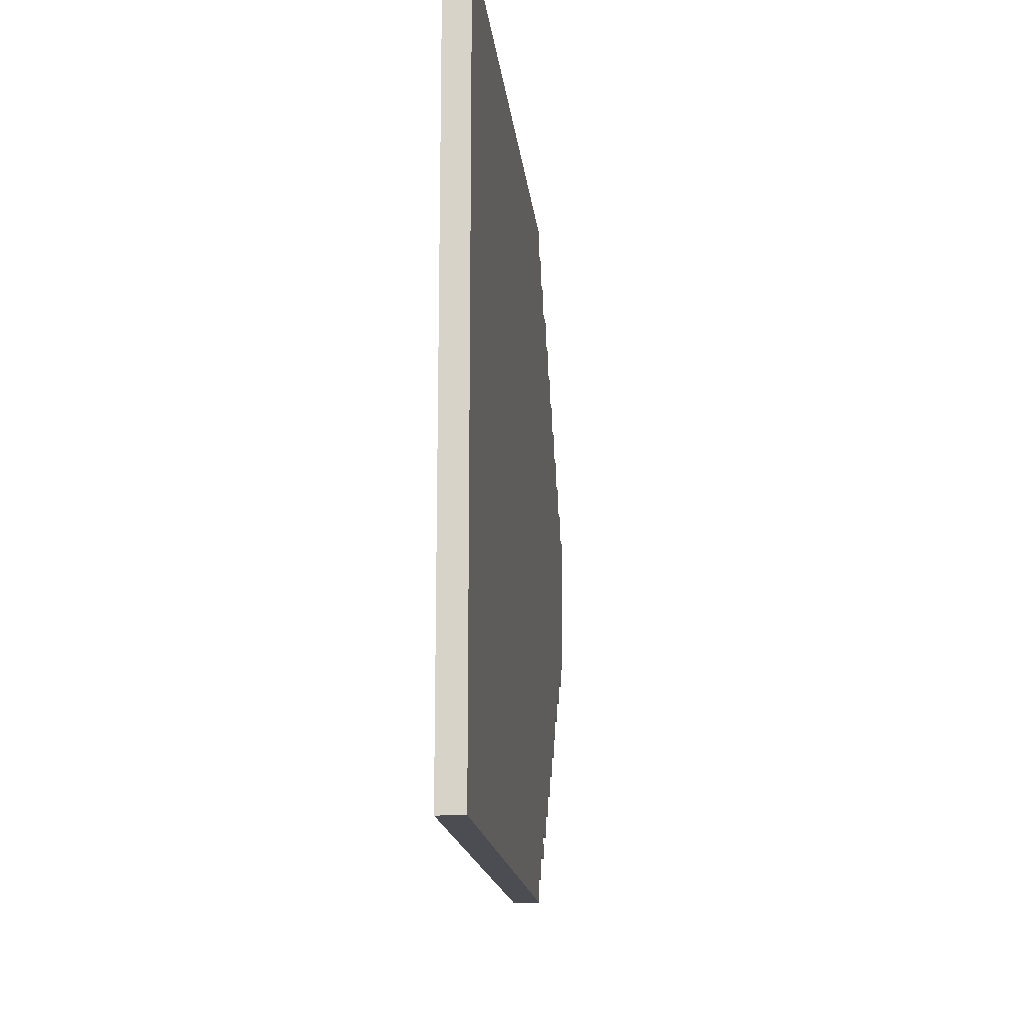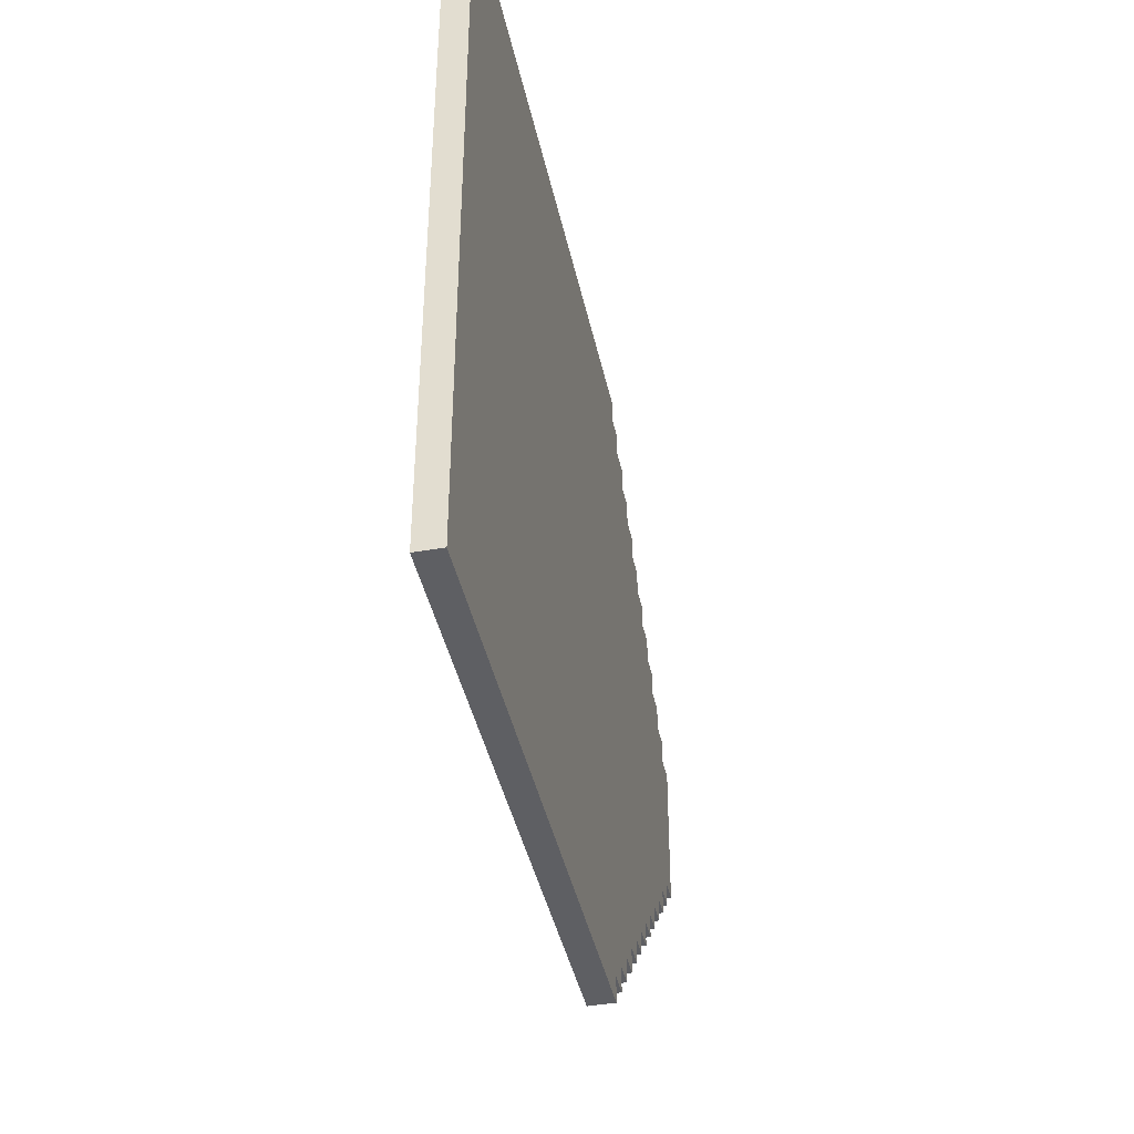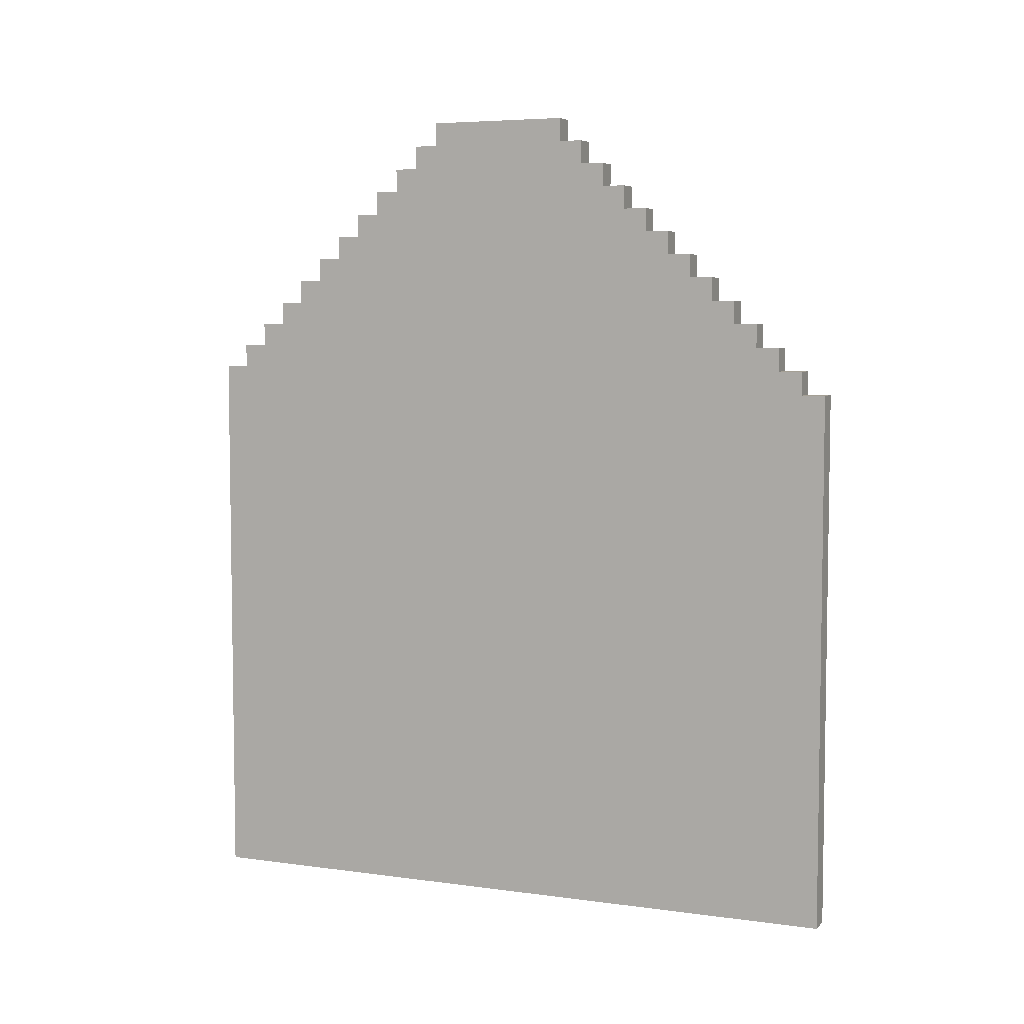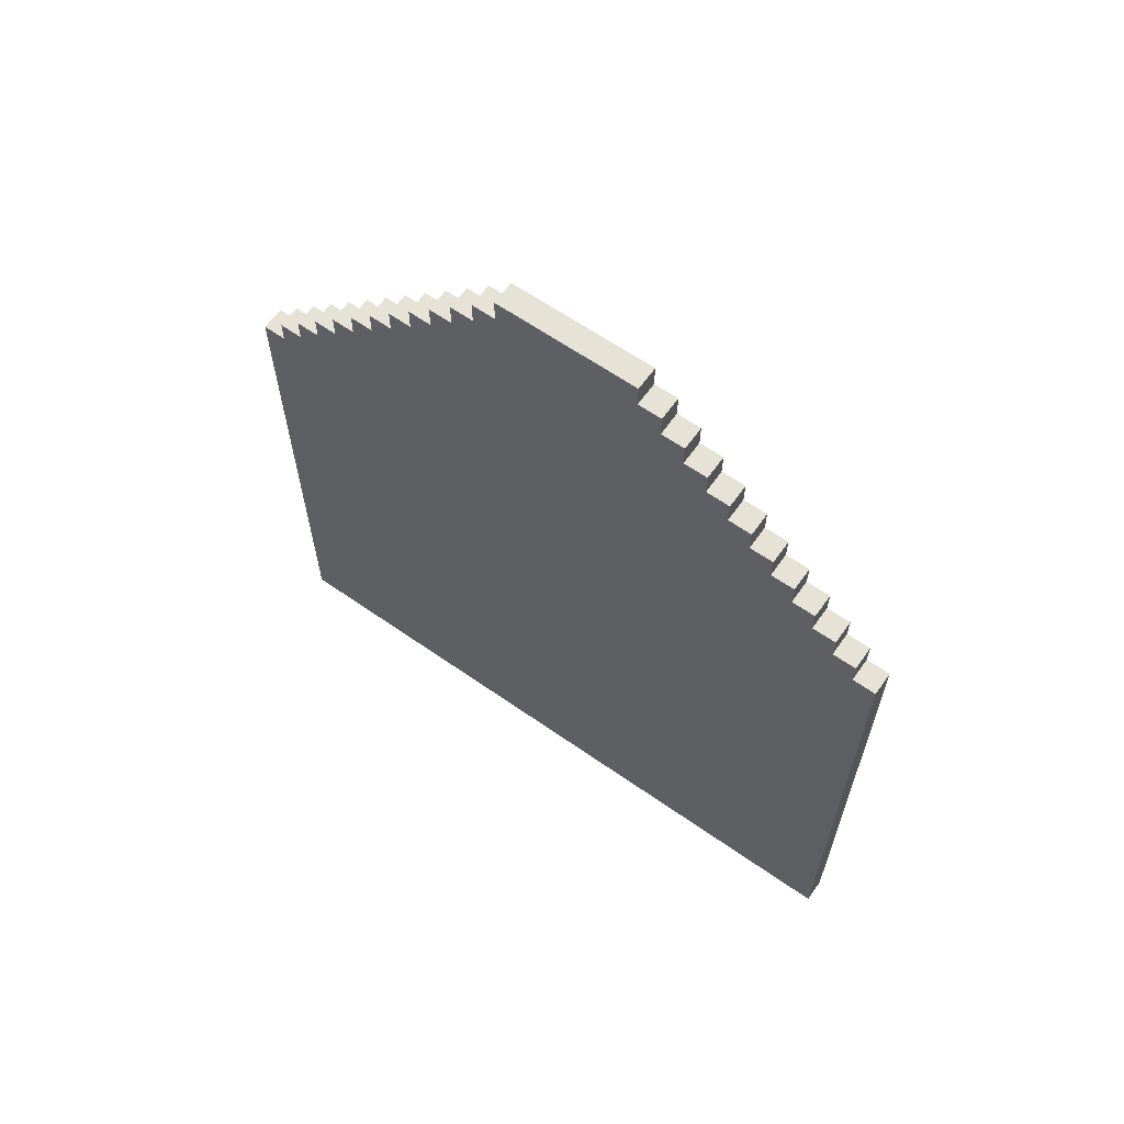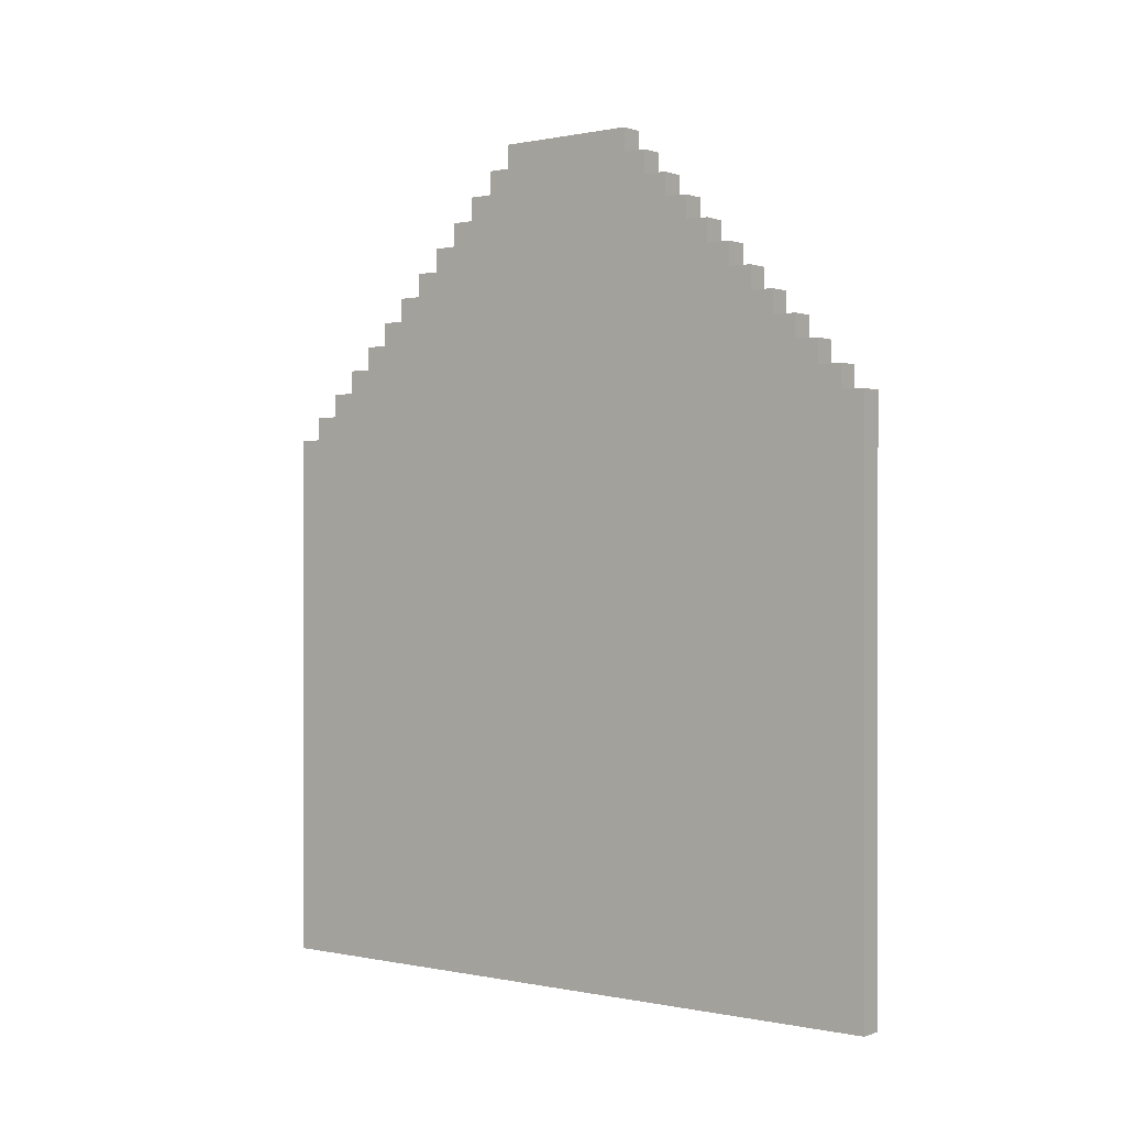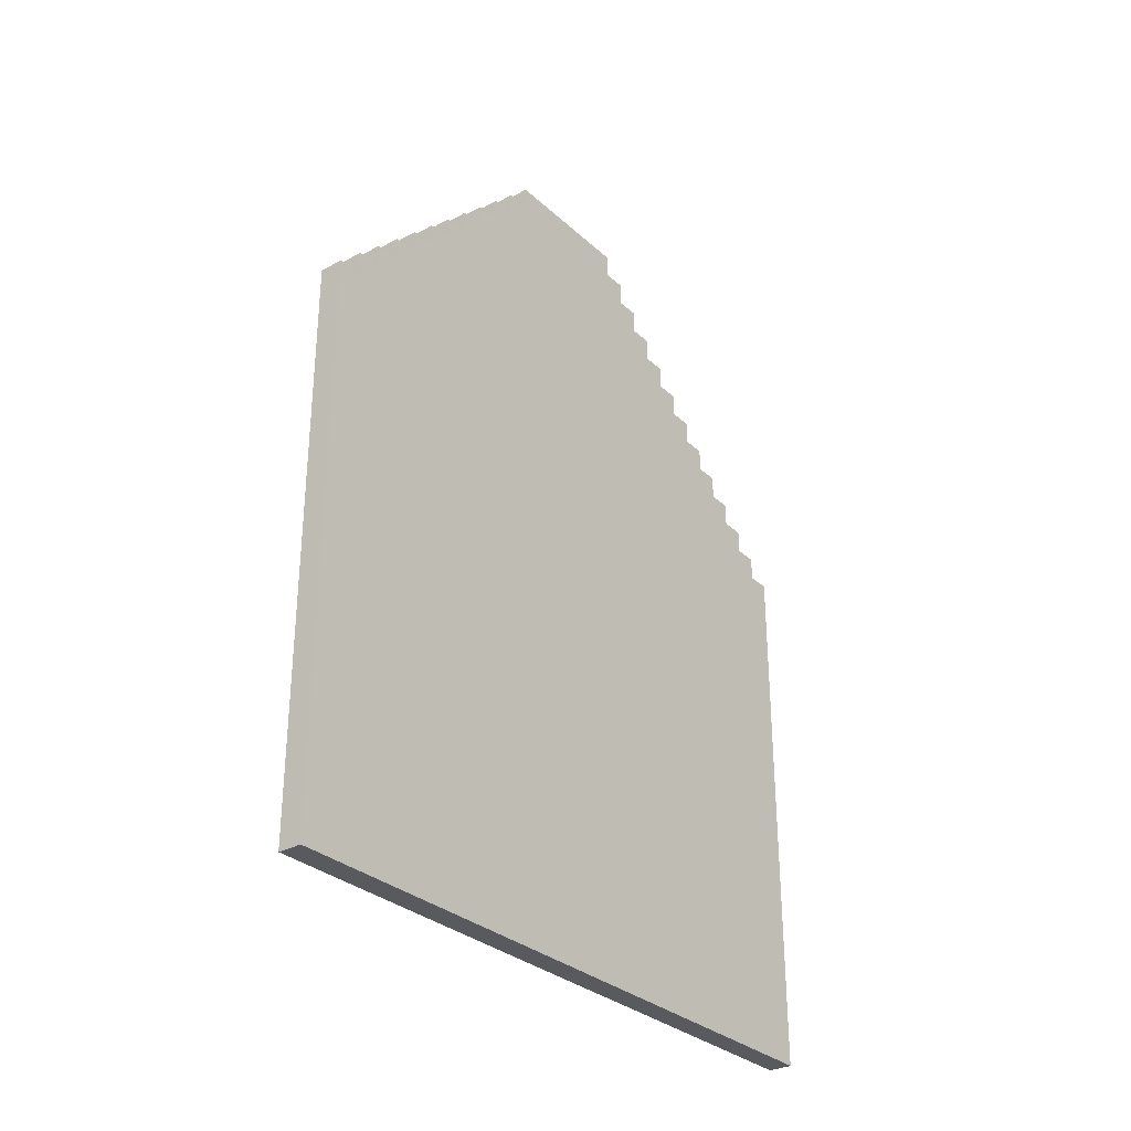
<metadata>
{"format":"obj","ext":"obj","renderer":"f3d","projection":"perspective","resolution":1024,"background":"white","views":[{"elev":-16.3,"azim":6.0,"up":"+Z"},{"elev":-41.4,"azim":12.0,"up":"+Z"},{"elev":5.6,"azim":112.9,"up":"+Y"},{"elev":62.9,"azim":-54.7,"up":"+Y"},{"elev":0.2,"azim":-52.2,"up":"+Y"},{"elev":-30.9,"azim":38.0,"up":"+Y"}]}
</metadata>
<code>
o
v 2.8 0.3 -1.3
v 2.8 0.3 -4.2
v 2.8 2.6 -4.1
v 2.8 2.6 -4.2
v 2.8 2.7 -1.3
v 2.8 2.7 -1.4
v 2.8 2.7 -4
v 2.8 2.7 -4.1
v 2.8 2.8 -1.4
v 2.8 2.8 -1.5
v 2.8 2.8 -3.9
v 2.8 2.8 -4
v 2.8 2.9 -1.5
v 2.8 2.9 -1.6
v 2.8 2.9 -3.8
v 2.8 2.9 -3.9
v 2.8 3 -1.6
v 2.8 3 -1.7
v 2.8 3 -3.7
v 2.8 3 -3.8
v 2.8 3.1 -1.7
v 2.8 3.1 -1.8
v 2.8 3.1 -3.6
v 2.8 3.1 -3.7
v 2.8 3.2 -1.8
v 2.8 3.2 -1.9
v 2.8 3.2 -3.5
v 2.8 3.2 -3.6
v 2.8 3.3 -1.9
v 2.8 3.3 -2
v 2.8 3.3 -3.4
v 2.8 3.3 -3.5
v 2.8 3.4 -2
v 2.8 3.4 -2.1
v 2.8 3.4 -3.3
v 2.8 3.4 -3.4
v 2.8 3.5 -2.1
v 2.8 3.5 -2.2
v 2.8 3.5 -3.2
v 2.8 3.5 -3.3
v 2.8 3.6 -2.2
v 2.8 3.6 -2.3
v 2.8 3.6 -3.1
v 2.8 3.6 -3.2
v 2.8 3.7 -2.3
v 2.8 3.7 -2.4
v 2.8 3.7 -3
v 2.8 3.7 -3.1
v 2.8 3.8 -2.4
v 2.8 3.8 -3
v 2.9 0.3 -1.3
v 2.9 0.3 -4.2
v 2.9 2.6 -4.1
v 2.9 2.6 -4.2
v 2.9 2.7 -1.3
v 2.9 2.7 -1.4
v 2.9 2.7 -4
v 2.9 2.7 -4.1
v 2.9 2.8 -1.4
v 2.9 2.8 -1.5
v 2.9 2.8 -3.9
v 2.9 2.8 -4
v 2.9 2.9 -1.5
v 2.9 2.9 -1.6
v 2.9 2.9 -3.8
v 2.9 2.9 -3.9
v 2.9 3 -1.6
v 2.9 3 -1.7
v 2.9 3 -3.7
v 2.9 3 -3.8
v 2.9 3.1 -1.7
v 2.9 3.1 -1.8
v 2.9 3.1 -3.6
v 2.9 3.1 -3.7
v 2.9 3.2 -1.8
v 2.9 3.2 -1.9
v 2.9 3.2 -3.5
v 2.9 3.2 -3.6
v 2.9 3.3 -1.9
v 2.9 3.3 -2
v 2.9 3.3 -3.4
v 2.9 3.3 -3.5
v 2.9 3.4 -2
v 2.9 3.4 -2.1
v 2.9 3.4 -3.3
v 2.9 3.4 -3.4
v 2.9 3.5 -2.1
v 2.9 3.5 -2.2
v 2.9 3.5 -3.2
v 2.9 3.5 -3.3
v 2.9 3.6 -2.2
v 2.9 3.6 -2.3
v 2.9 3.6 -3.1
v 2.9 3.6 -3.2
v 2.9 3.7 -2.3
v 2.9 3.7 -2.4
v 2.9 3.7 -3
v 2.9 3.7 -3.1
v 2.9 3.8 -2.4
v 2.9 3.8 -3
v 2.8 0.3 -1.3
v 2.8 2.7 -1.3
v 2.9 0.3 -1.3
v 2.9 2.7 -1.3
v 2.8 2.7 -1.4
v 2.8 2.8 -1.4
v 2.9 2.7 -1.4
v 2.9 2.8 -1.4
v 2.8 2.8 -1.5
v 2.8 2.9 -1.5
v 2.9 2.8 -1.5
v 2.9 2.9 -1.5
v 2.8 2.9 -1.6
v 2.8 3 -1.6
v 2.9 2.9 -1.6
v 2.9 3 -1.6
v 2.8 3 -1.7
v 2.8 3.1 -1.7
v 2.9 3 -1.7
v 2.9 3.1 -1.7
v 2.8 3.1 -1.8
v 2.8 3.2 -1.8
v 2.9 3.1 -1.8
v 2.9 3.2 -1.8
v 2.8 3.2 -1.9
v 2.8 3.3 -1.9
v 2.9 3.2 -1.9
v 2.9 3.3 -1.9
v 2.8 3.3 -2
v 2.8 3.4 -2
v 2.9 3.3 -2
v 2.9 3.4 -2
v 2.8 3.4 -2.1
v 2.8 3.5 -2.1
v 2.9 3.4 -2.1
v 2.9 3.5 -2.1
v 2.8 3.5 -2.2
v 2.8 3.6 -2.2
v 2.9 3.5 -2.2
v 2.9 3.6 -2.2
v 2.8 3.6 -2.3
v 2.8 3.7 -2.3
v 2.9 3.6 -2.3
v 2.9 3.7 -2.3
v 2.8 3.7 -2.4
v 2.8 3.8 -2.4
v 2.9 3.7 -2.4
v 2.9 3.8 -2.4
v 2.8 3.7 -3
v 2.8 3.8 -3
v 2.9 3.7 -3
v 2.9 3.8 -3
v 2.8 3.6 -3.1
v 2.8 3.7 -3.1
v 2.9 3.6 -3.1
v 2.9 3.7 -3.1
v 2.8 3.5 -3.2
v 2.8 3.6 -3.2
v 2.9 3.5 -3.2
v 2.9 3.6 -3.2
v 2.8 3.4 -3.3
v 2.8 3.5 -3.3
v 2.9 3.4 -3.3
v 2.9 3.5 -3.3
v 2.8 3.3 -3.4
v 2.8 3.4 -3.4
v 2.9 3.3 -3.4
v 2.9 3.4 -3.4
v 2.8 3.2 -3.5
v 2.8 3.3 -3.5
v 2.9 3.2 -3.5
v 2.9 3.3 -3.5
v 2.8 3.1 -3.6
v 2.8 3.2 -3.6
v 2.9 3.1 -3.6
v 2.9 3.2 -3.6
v 2.8 3 -3.7
v 2.8 3.1 -3.7
v 2.9 3 -3.7
v 2.9 3.1 -3.7
v 2.8 2.9 -3.8
v 2.8 3 -3.8
v 2.9 2.9 -3.8
v 2.9 3 -3.8
v 2.8 2.8 -3.9
v 2.8 2.9 -3.9
v 2.9 2.8 -3.9
v 2.9 2.9 -3.9
v 2.8 2.7 -4
v 2.8 2.8 -4
v 2.9 2.7 -4
v 2.9 2.8 -4
v 2.8 2.6 -4.1
v 2.8 2.7 -4.1
v 2.9 2.6 -4.1
v 2.9 2.7 -4.1
v 2.8 0.3 -4.2
v 2.8 2.6 -4.2
v 2.9 0.3 -4.2
v 2.9 2.6 -4.2
v 2.8 0.3 -1.3
v 2.9 0.3 -1.3
v 2.8 0.3 -4.2
v 2.9 0.3 -4.2
v 2.8 2.6 -4.1
v 2.9 2.6 -4.1
v 2.8 2.6 -4.2
v 2.9 2.6 -4.2
v 2.8 2.7 -1.3
v 2.9 2.7 -1.3
v 2.8 2.7 -1.4
v 2.9 2.7 -1.4
v 2.8 2.7 -4
v 2.9 2.7 -4
v 2.8 2.7 -4.1
v 2.9 2.7 -4.1
v 2.8 2.8 -1.4
v 2.9 2.8 -1.4
v 2.8 2.8 -1.5
v 2.9 2.8 -1.5
v 2.8 2.8 -3.9
v 2.9 2.8 -3.9
v 2.8 2.8 -4
v 2.9 2.8 -4
v 2.8 2.9 -1.5
v 2.9 2.9 -1.5
v 2.8 2.9 -1.6
v 2.9 2.9 -1.6
v 2.8 2.9 -3.8
v 2.9 2.9 -3.8
v 2.8 2.9 -3.9
v 2.9 2.9 -3.9
v 2.8 3 -1.6
v 2.9 3 -1.6
v 2.8 3 -1.7
v 2.9 3 -1.7
v 2.8 3 -3.7
v 2.9 3 -3.7
v 2.8 3 -3.8
v 2.9 3 -3.8
v 2.8 3.1 -1.7
v 2.9 3.1 -1.7
v 2.8 3.1 -1.8
v 2.9 3.1 -1.8
v 2.8 3.1 -3.6
v 2.9 3.1 -3.6
v 2.8 3.1 -3.7
v 2.9 3.1 -3.7
v 2.8 3.2 -1.8
v 2.9 3.2 -1.8
v 2.8 3.2 -1.9
v 2.9 3.2 -1.9
v 2.8 3.2 -3.5
v 2.9 3.2 -3.5
v 2.8 3.2 -3.6
v 2.9 3.2 -3.6
v 2.8 3.3 -1.9
v 2.9 3.3 -1.9
v 2.8 3.3 -2
v 2.9 3.3 -2
v 2.8 3.3 -3.4
v 2.9 3.3 -3.4
v 2.8 3.3 -3.5
v 2.9 3.3 -3.5
v 2.8 3.4 -2
v 2.9 3.4 -2
v 2.8 3.4 -2.1
v 2.9 3.4 -2.1
v 2.8 3.4 -3.3
v 2.9 3.4 -3.3
v 2.8 3.4 -3.4
v 2.9 3.4 -3.4
v 2.8 3.5 -2.1
v 2.9 3.5 -2.1
v 2.8 3.5 -2.2
v 2.9 3.5 -2.2
v 2.8 3.5 -3.2
v 2.9 3.5 -3.2
v 2.8 3.5 -3.3
v 2.9 3.5 -3.3
v 2.8 3.6 -2.2
v 2.9 3.6 -2.2
v 2.8 3.6 -2.3
v 2.9 3.6 -2.3
v 2.8 3.6 -3.1
v 2.9 3.6 -3.1
v 2.8 3.6 -3.2
v 2.9 3.6 -3.2
v 2.8 3.7 -2.3
v 2.9 3.7 -2.3
v 2.8 3.7 -2.4
v 2.9 3.7 -2.4
v 2.8 3.7 -3
v 2.9 3.7 -3
v 2.8 3.7 -3.1
v 2.9 3.7 -3.1
v 2.8 3.8 -2.4
v 2.9 3.8 -2.4
v 2.8 3.8 -3
v 2.9 3.8 -3
f 3 2 1
f 4 2 3
f 5 3 1
f 6 3 5
f 7 3 6
f 8 3 7
f 9 7 6
f 10 7 9
f 11 7 10
f 12 7 11
f 13 11 10
f 14 11 13
f 15 11 14
f 16 11 15
f 17 15 14
f 18 15 17
f 19 15 18
f 20 15 19
f 21 19 18
f 22 19 21
f 23 19 22
f 24 19 23
f 25 23 22
f 26 23 25
f 27 23 26
f 28 23 27
f 29 27 26
f 30 27 29
f 31 27 30
f 32 27 31
f 33 31 30
f 34 31 33
f 35 31 34
f 36 31 35
f 37 35 34
f 38 35 37
f 39 35 38
f 40 35 39
f 41 39 38
f 42 39 41
f 43 39 42
f 44 39 43
f 45 43 42
f 46 43 45
f 47 43 46
f 48 43 47
f 49 47 46
f 50 47 49
f 51 52 53
f 53 52 54
f 51 53 55
f 55 53 56
f 56 53 57
f 57 53 58
f 56 57 59
f 59 57 60
f 60 57 61
f 61 57 62
f 60 61 63
f 63 61 64
f 64 61 65
f 65 61 66
f 64 65 67
f 67 65 68
f 68 65 69
f 69 65 70
f 68 69 71
f 71 69 72
f 72 69 73
f 73 69 74
f 72 73 75
f 75 73 76
f 76 73 77
f 77 73 78
f 76 77 79
f 79 77 80
f 80 77 81
f 81 77 82
f 80 81 83
f 83 81 84
f 84 81 85
f 85 81 86
f 84 85 87
f 87 85 88
f 88 85 89
f 89 85 90
f 88 89 91
f 91 89 92
f 92 89 93
f 93 89 94
f 92 93 95
f 95 93 96
f 96 93 97
f 97 93 98
f 96 97 99
f 99 97 100
f 103 102 101
f 104 102 103
f 107 106 105
f 108 106 107
f 111 110 109
f 112 110 111
f 115 114 113
f 116 114 115
f 119 118 117
f 120 118 119
f 123 122 121
f 124 122 123
f 127 126 125
f 128 126 127
f 131 130 129
f 132 130 131
f 135 134 133
f 136 134 135
f 139 138 137
f 140 138 139
f 143 142 141
f 144 142 143
f 147 146 145
f 148 146 147
f 149 150 151
f 151 150 152
f 153 154 155
f 155 154 156
f 157 158 159
f 159 158 160
f 161 162 163
f 163 162 164
f 165 166 167
f 167 166 168
f 169 170 171
f 171 170 172
f 173 174 175
f 175 174 176
f 177 178 179
f 179 178 180
f 181 182 183
f 183 182 184
f 185 186 187
f 187 186 188
f 189 190 191
f 191 190 192
f 193 194 195
f 195 194 196
f 197 198 199
f 199 198 200
f 203 202 201
f 204 202 203
f 205 206 207
f 207 206 208
f 209 210 211
f 211 210 212
f 213 214 215
f 215 214 216
f 217 218 219
f 219 218 220
f 221 222 223
f 223 222 224
f 225 226 227
f 227 226 228
f 229 230 231
f 231 230 232
f 233 234 235
f 235 234 236
f 237 238 239
f 239 238 240
f 241 242 243
f 243 242 244
f 245 246 247
f 247 246 248
f 249 250 251
f 251 250 252
f 253 254 255
f 255 254 256
f 257 258 259
f 259 258 260
f 261 262 263
f 263 262 264
f 265 266 267
f 267 266 268
f 269 270 271
f 271 270 272
f 273 274 275
f 275 274 276
f 277 278 279
f 279 278 280
f 281 282 283
f 283 282 284
f 285 286 287
f 287 286 288
f 289 290 291
f 291 290 292
f 293 294 295
f 295 294 296
f 297 298 299
f 299 298 300

</code>
